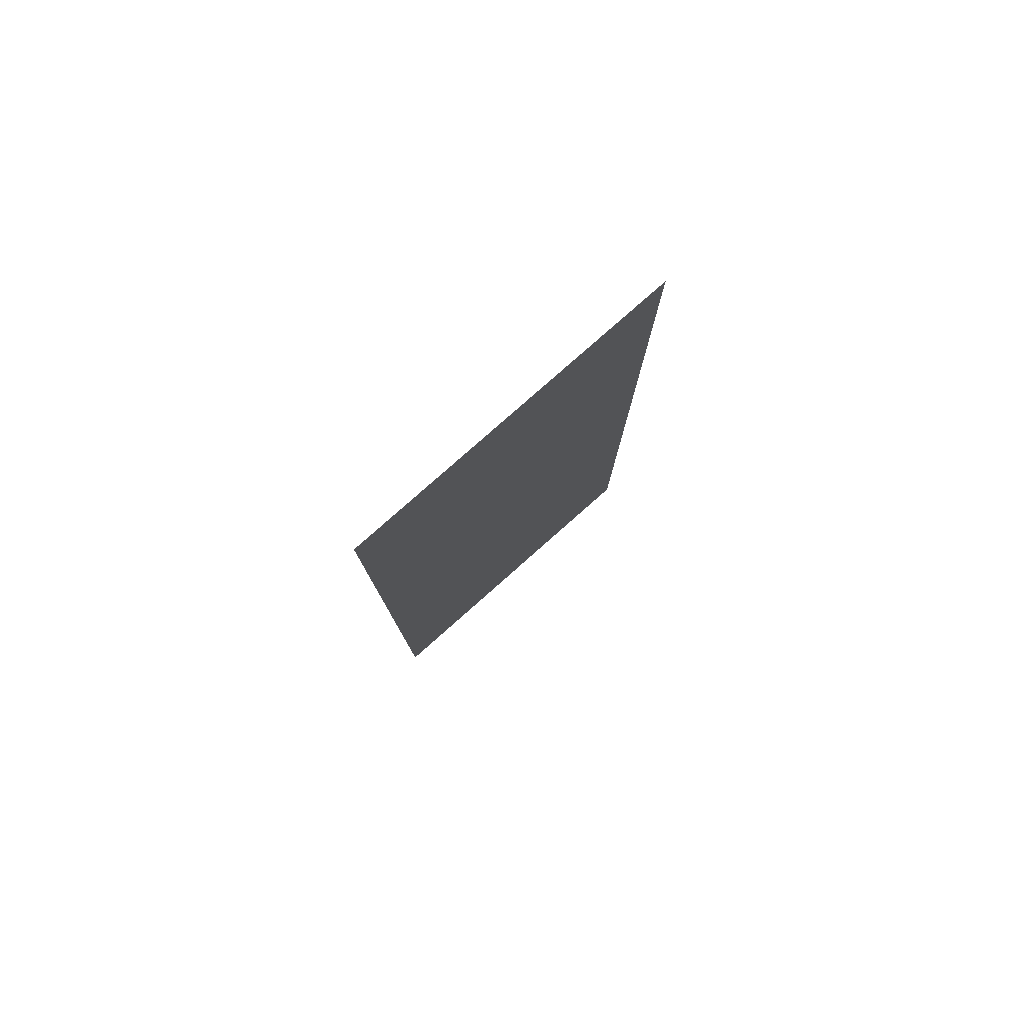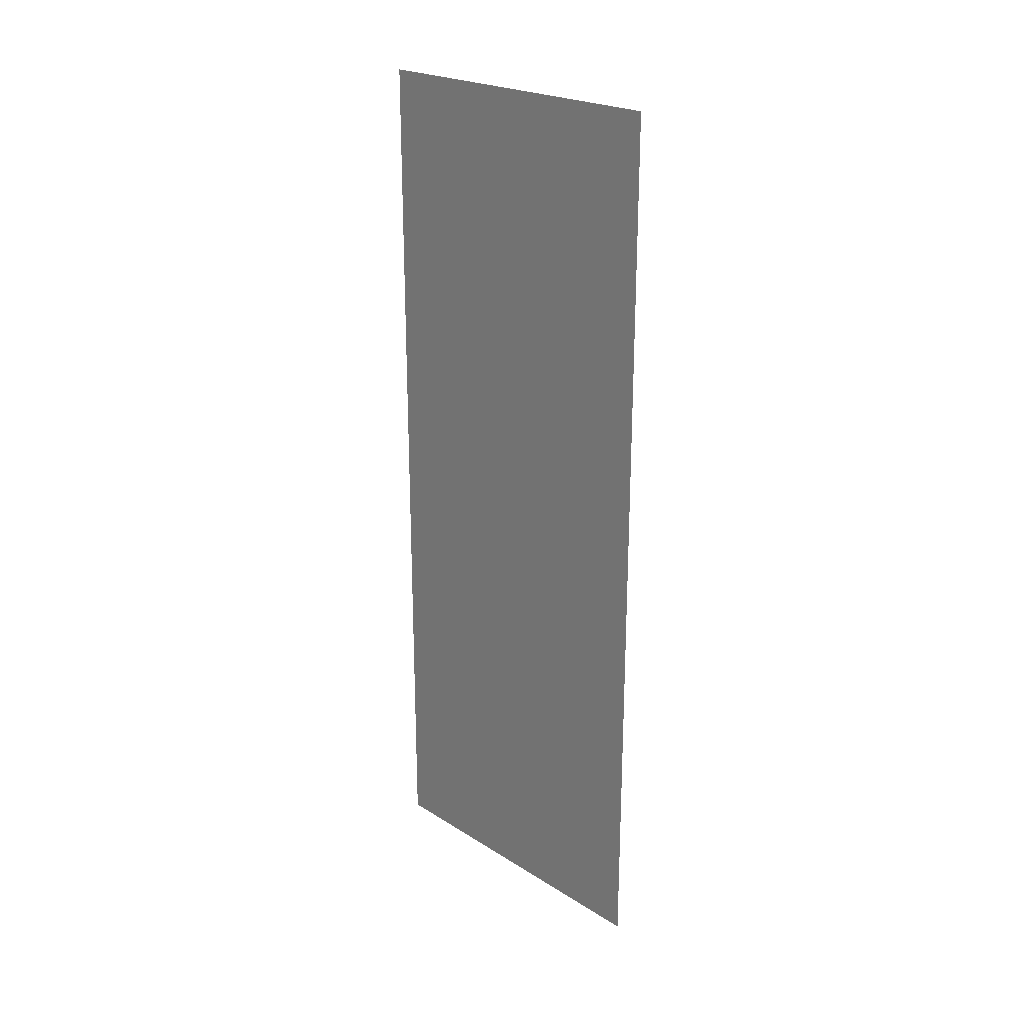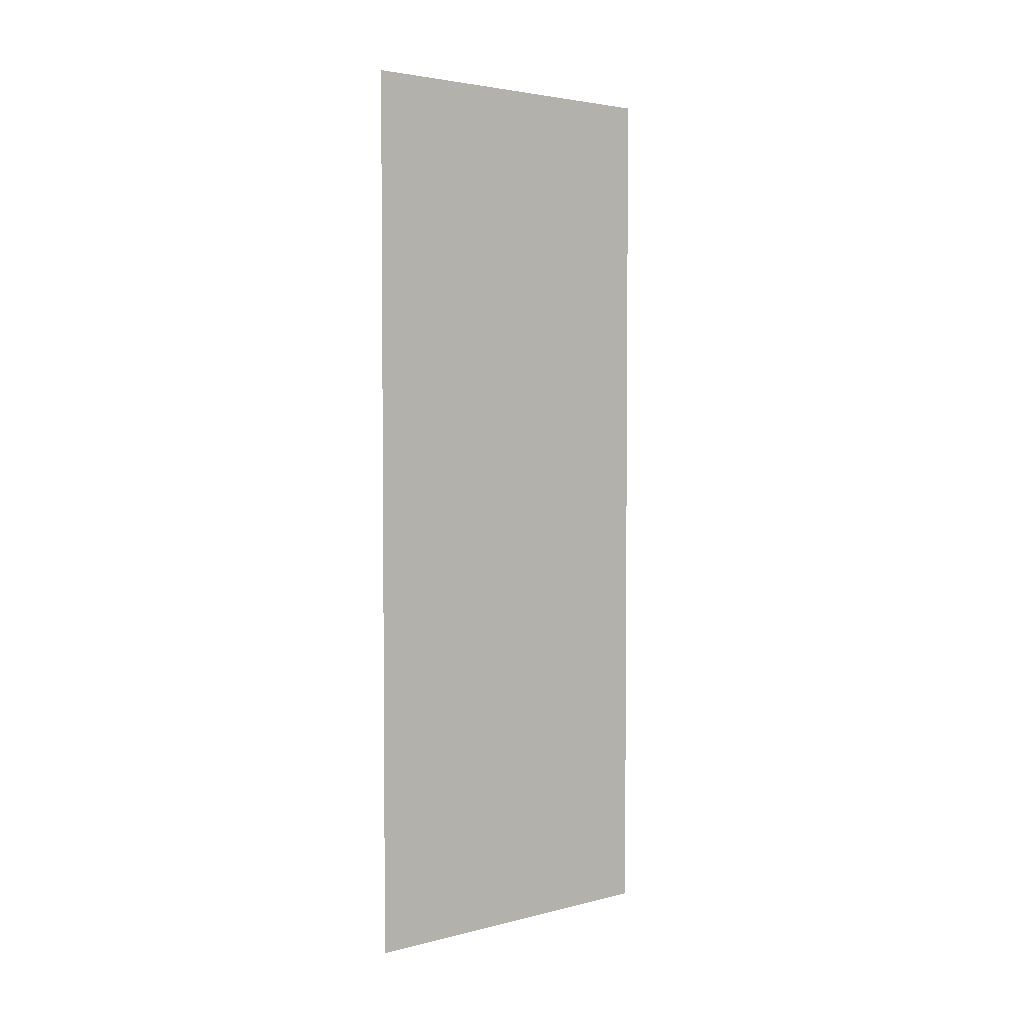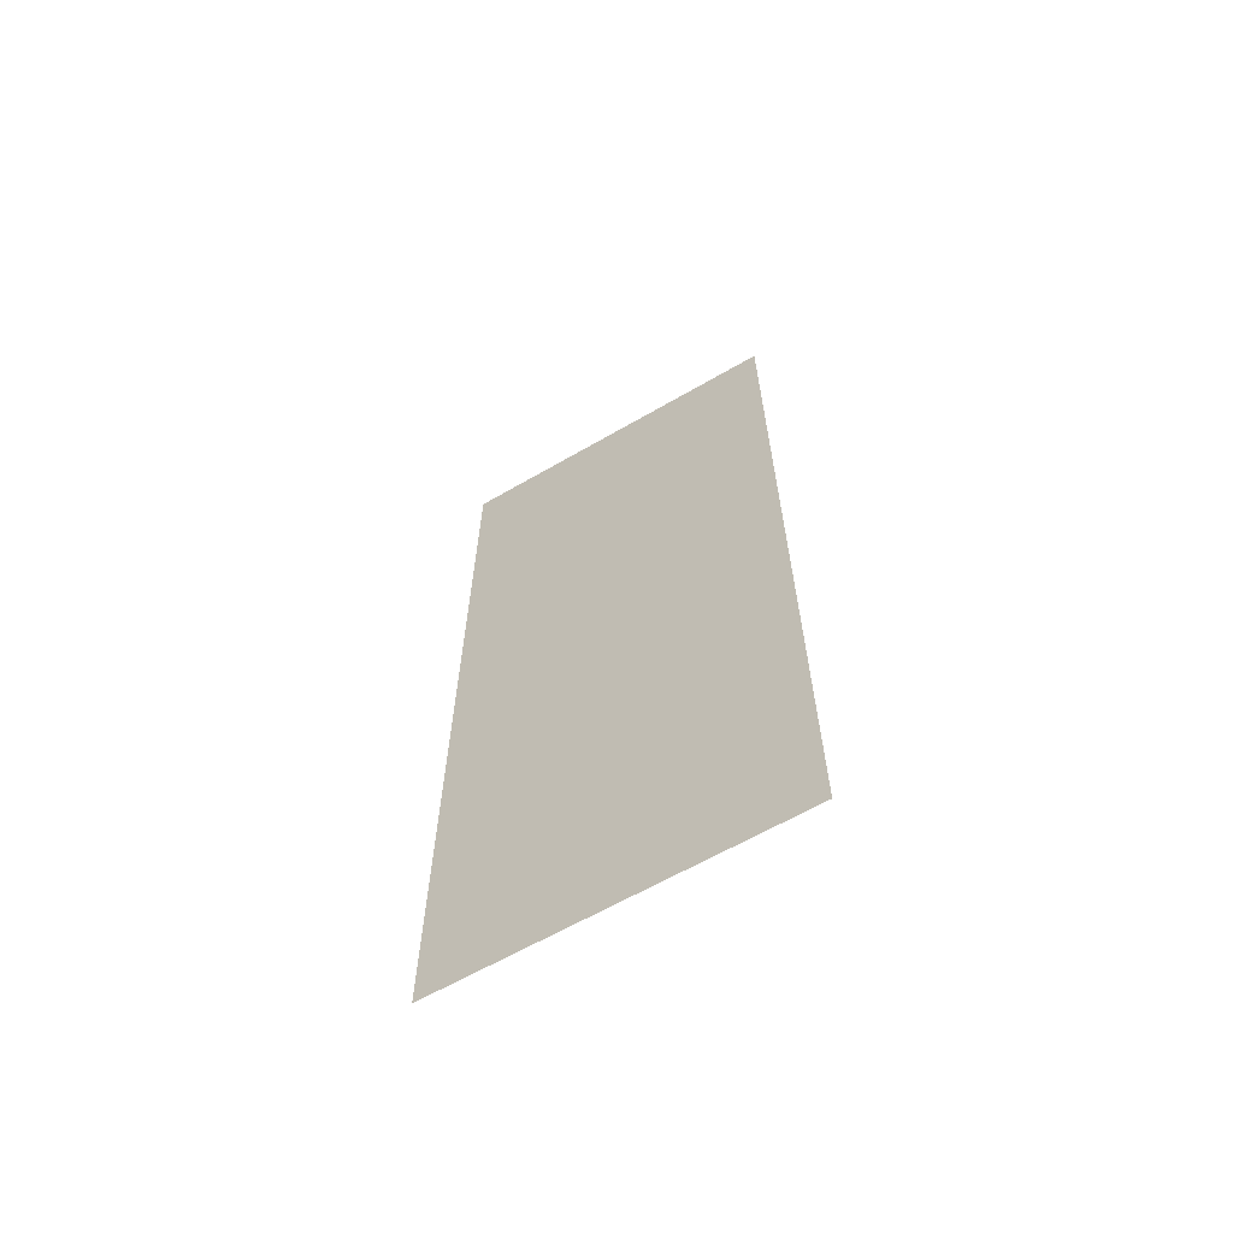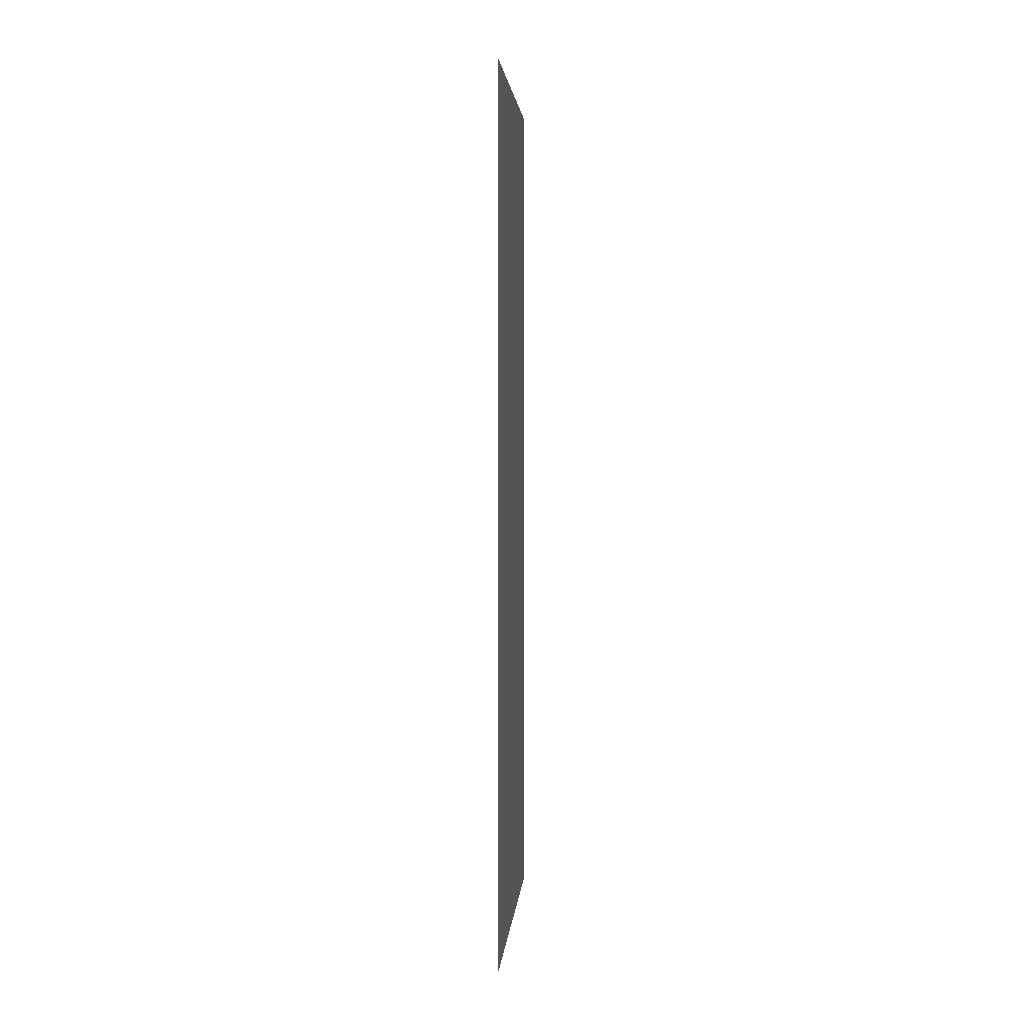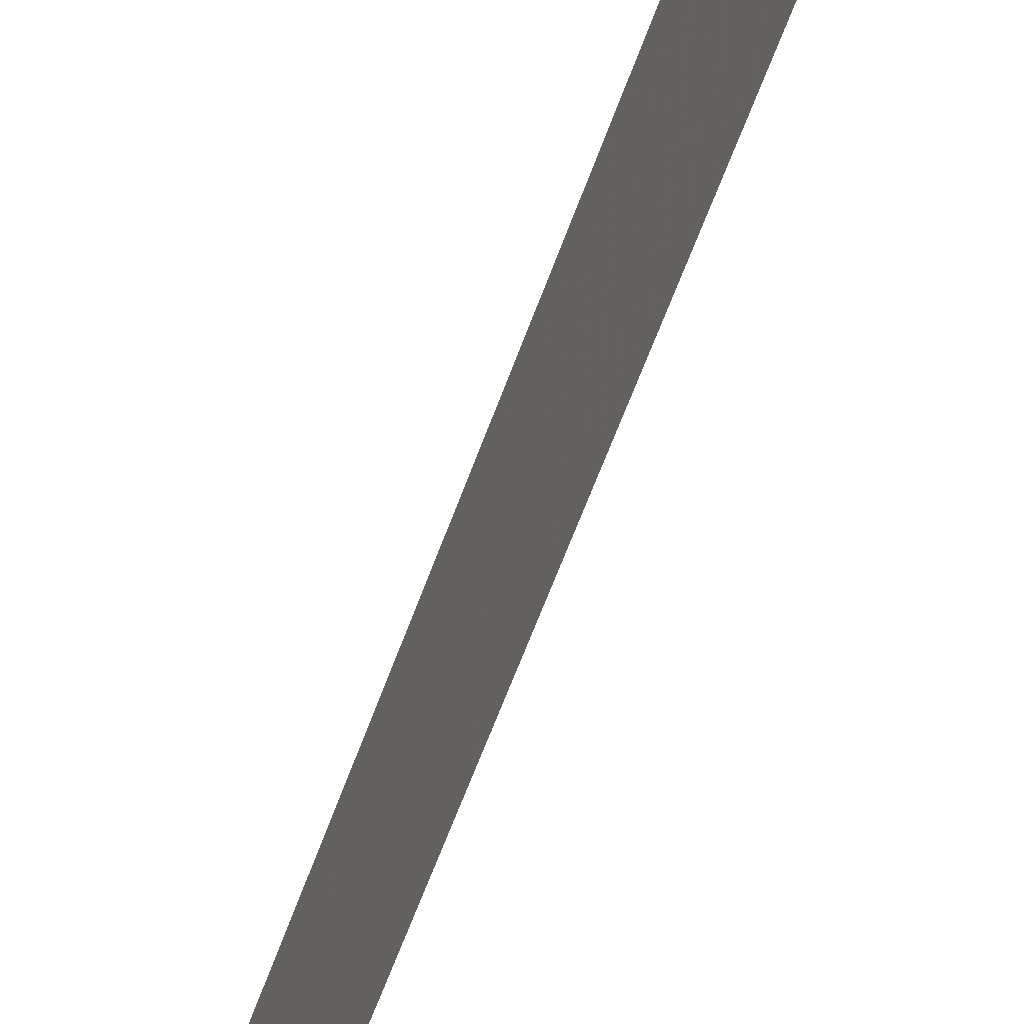
<metadata>
{"format":"obj","ext":"obj","renderer":"f3d","projection":"perspective","resolution":1024,"background":"white","views":[{"elev":79.6,"azim":-131.5,"up":"+Y"},{"elev":23.0,"azim":-43.4,"up":"+Y"},{"elev":3.4,"azim":-130.1,"up":"+Y"},{"elev":-63.3,"azim":120.4,"up":"+Y"},{"elev":3.2,"azim":-175.4,"up":"+Y"},{"elev":-64.1,"azim":159.8,"up":"+Z"}]}
</metadata>
<code>
v 0 0.875 0.5
v 0 1 0.5
v 0 1 -0.5
v 0 0.875 -0.5
v 0 0.75 0.5
v 0 0.75 -0.5
v 0 0.625 0.5
v 0 0.625 -0.5
v 0 0.5 0.5
v 0 0.5 -0.5
v 0 0.375 0.5
v 0 0.375 -0.5
v 0 0.25 0.5
v 0 0.25 -0.5
v 0 0.125 0.5
v 0 0.125 -0.5
v 0 0 0.5
v 0 0 -0.5
v 0 1.125 0.5
v 0 1.125 -0.5
v 0 1.375 0.5
v 0 1.5 0.5
v 0 1.5 -0.5
v 0 1.375 -0.5
v 0 1.25 0.5
v 0 1.25 -0.5
v 0 1.625 0.5
v 0 1.75 0.5
v 0 1.75 -0.5
v 0 1.625 -0.5
v 0 1.875 0.5
v 0 2 0.5
v 0 2 -0.5
v 0 1.875 -0.5
v 0 2.125 0.5
v 0 2.25 0.5
v 0 2.25 -0.5
v 0 2.125 -0.5
v 0 2.375 0.5
v 0 2.5 0.5
v 0 2.5 -0.5
v 0 2.375 -0.5
v 0 2.625 0.5
v 0 2.625 -0.5
f 1 2 3
f 1 3 4
f 1 4 5
f 5 4 6
f 5 6 7
f 7 6 8
f 7 8 9
f 9 8 10
f 9 10 11
f 11 10 12
f 11 12 13
f 13 12 14
f 13 14 15
f 15 14 16
f 15 16 17
f 17 16 18
f 2 19 20
f 2 20 3
f 21 22 23
f 21 23 24
f 21 24 25
f 25 24 26
f 25 26 19
f 19 26 20
f 27 28 29
f 27 29 30
f 27 30 22
f 22 30 23
f 31 32 33
f 31 33 34
f 31 34 28
f 28 34 29
f 35 36 37
f 35 37 38
f 35 38 32
f 32 38 33
f 39 40 41
f 39 41 42
f 39 42 36
f 36 42 37
f 40 43 44
f 40 44 41

</code>
